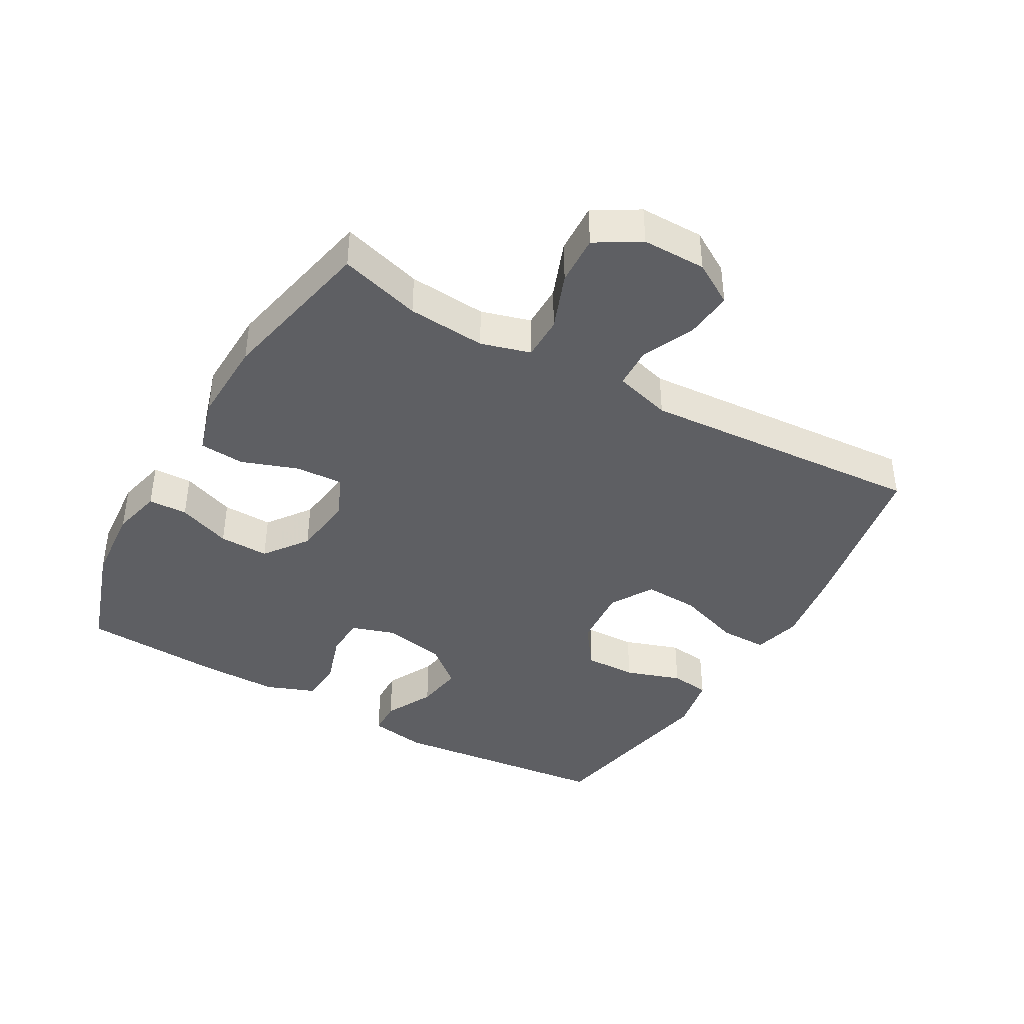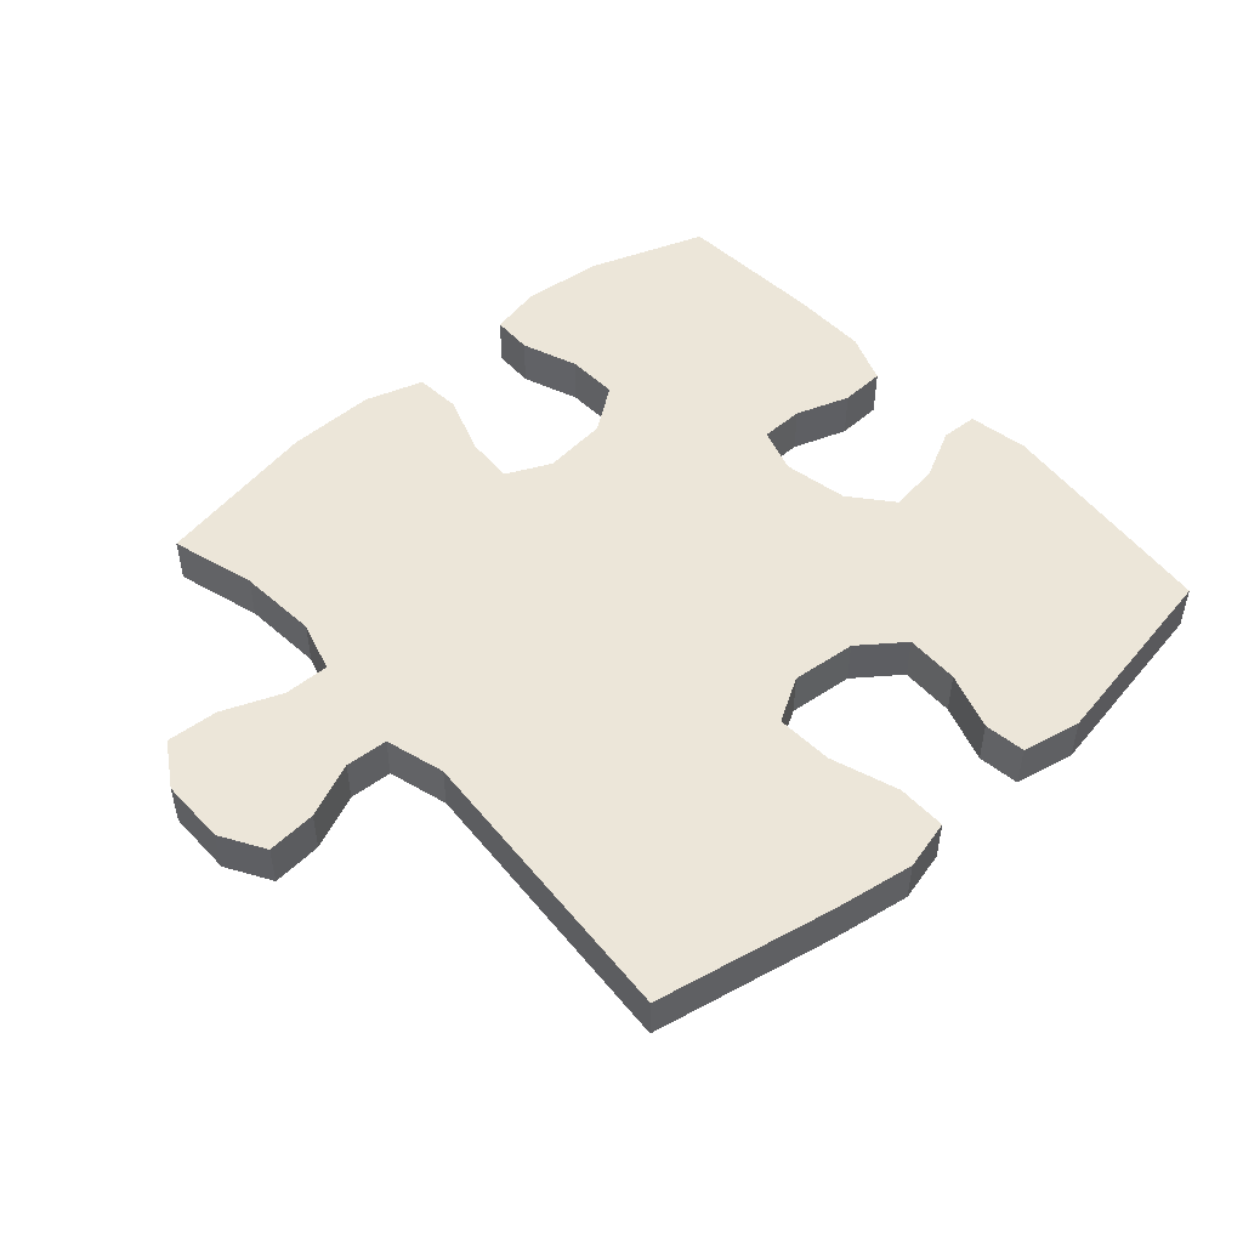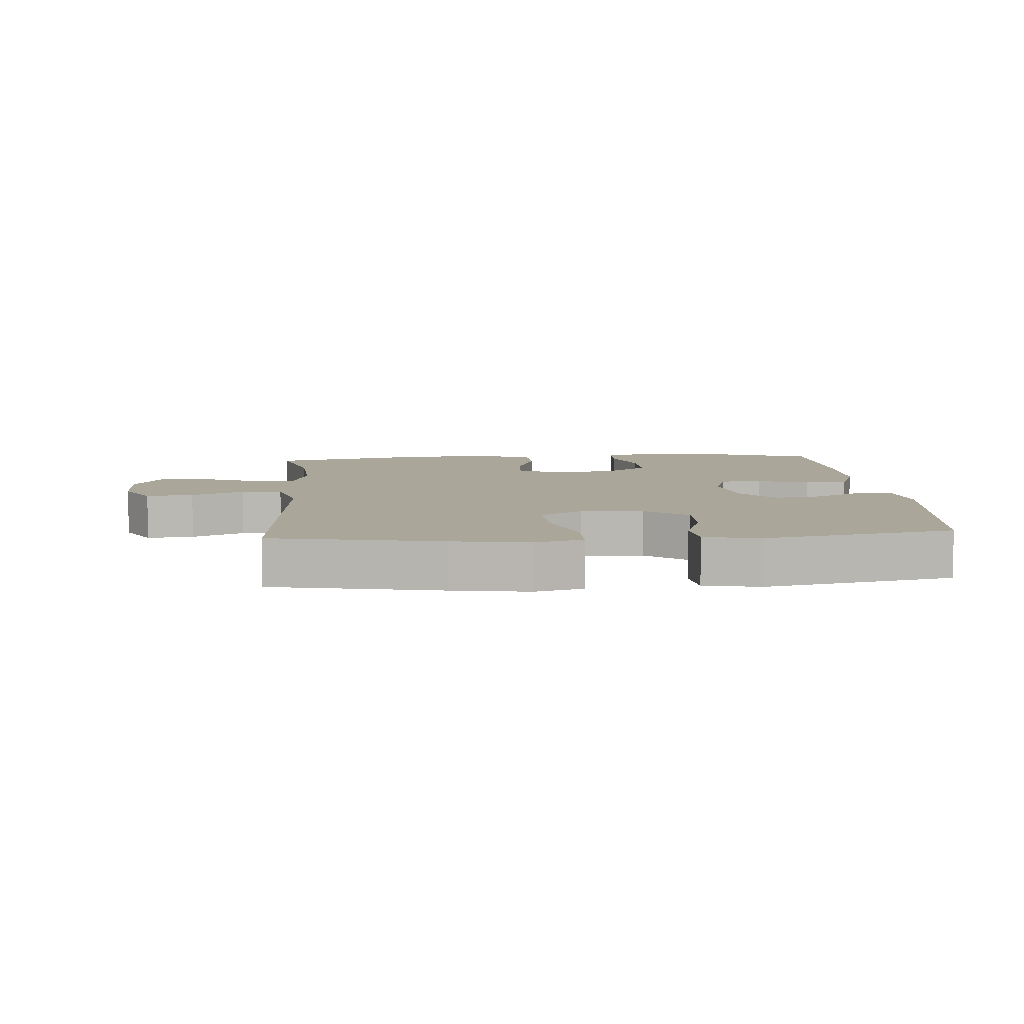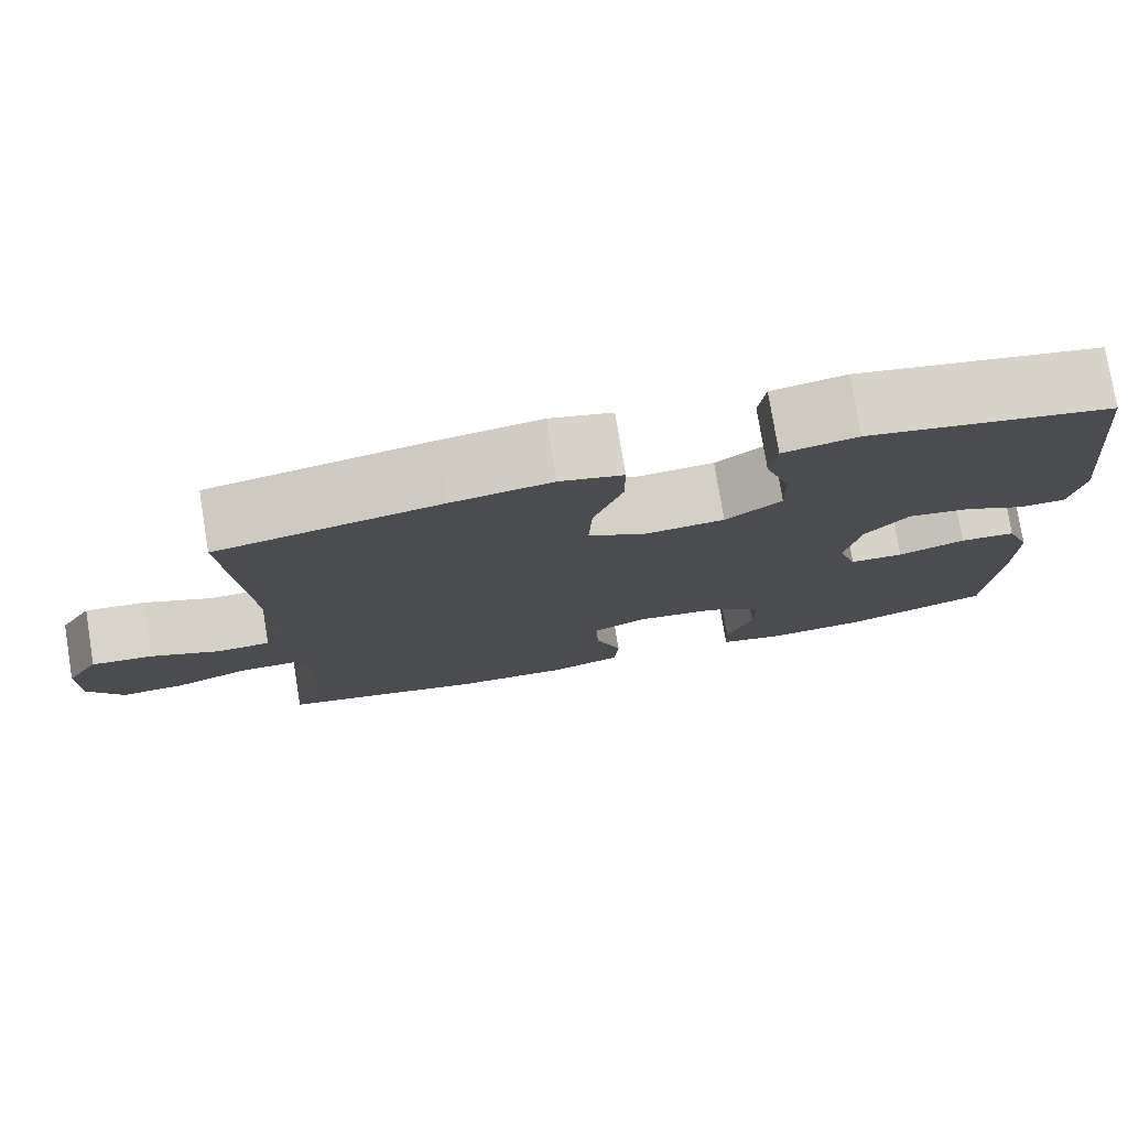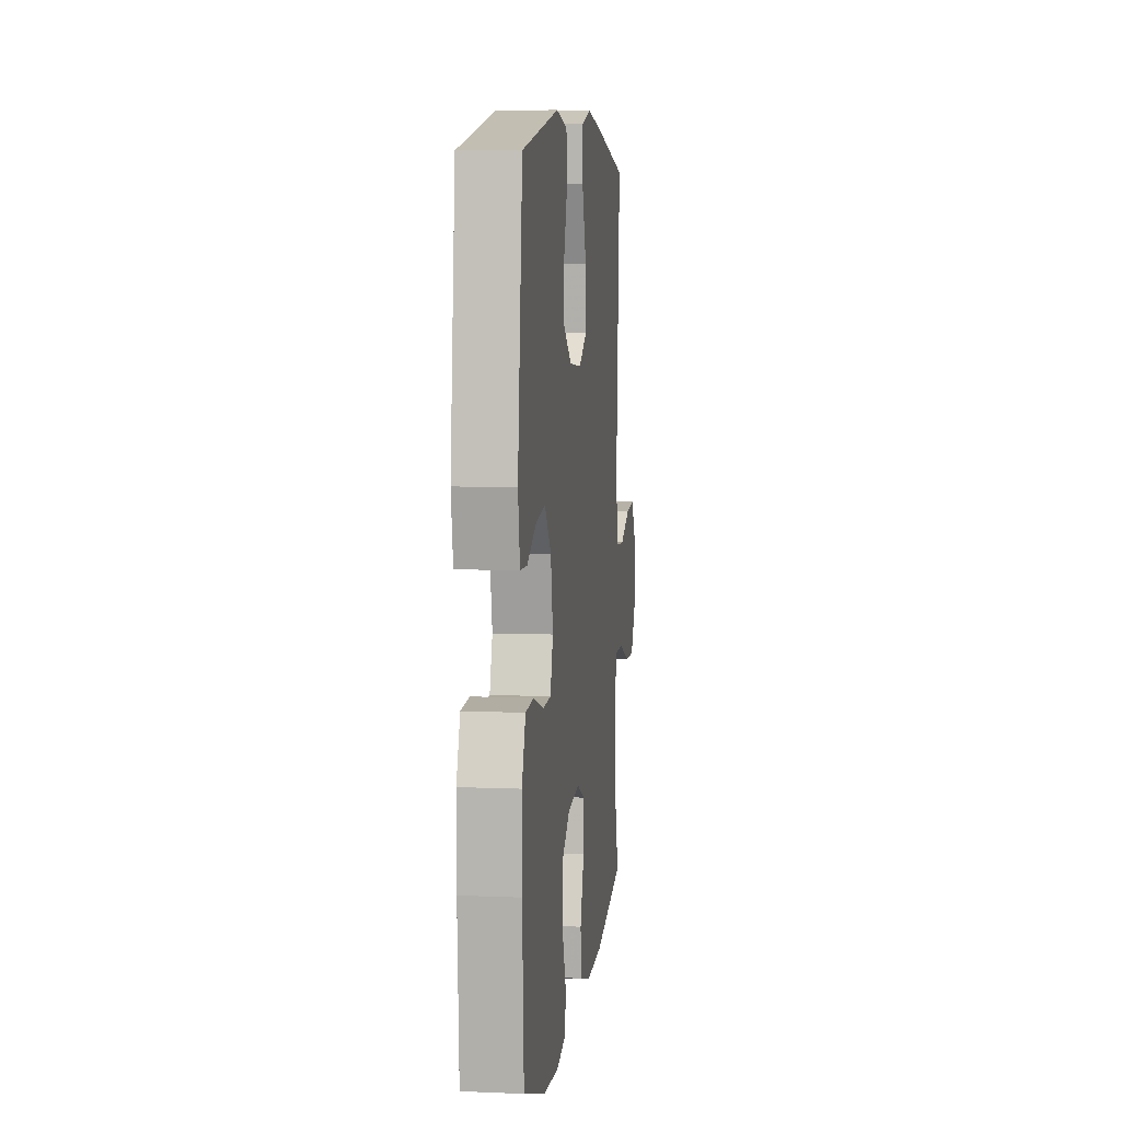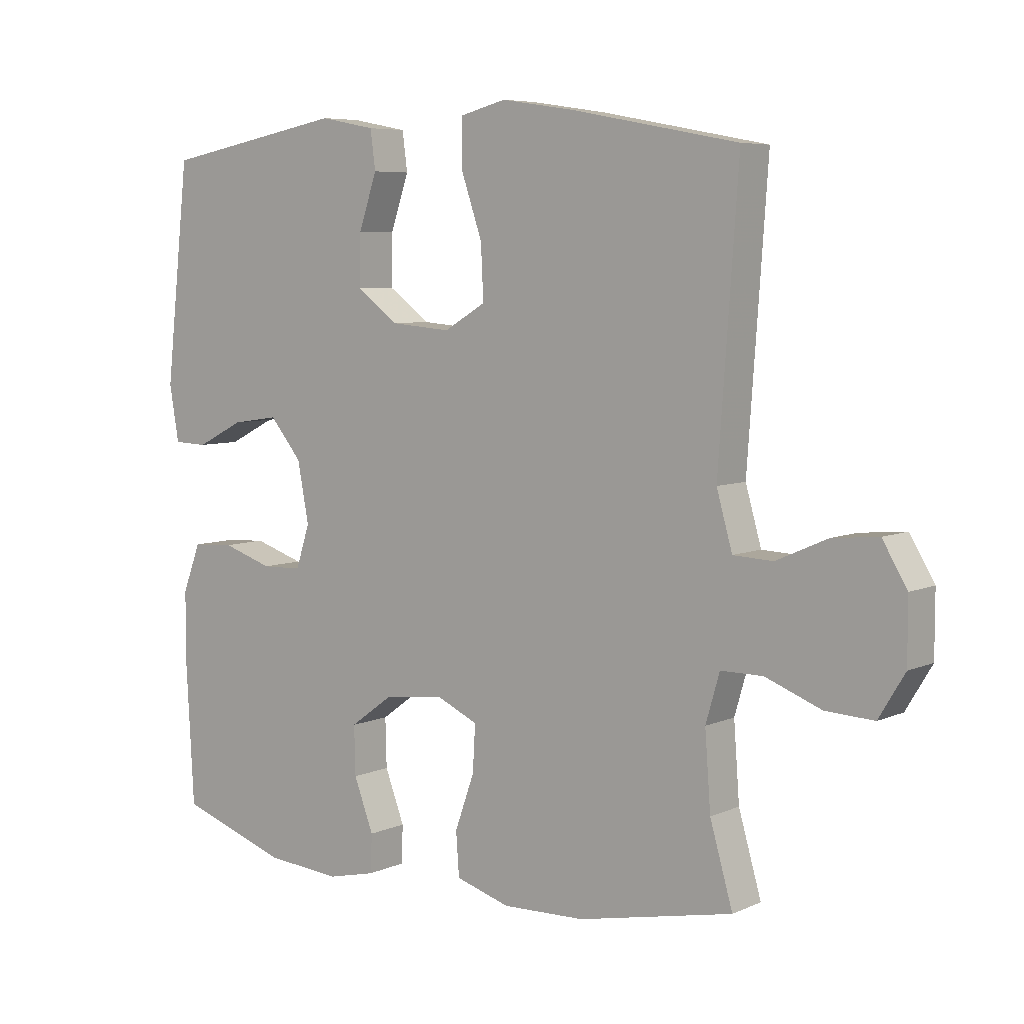
<metadata>
{"format":"obj","ext":"obj","renderer":"f3d","projection":"perspective","resolution":1024,"background":"white","views":[{"elev":-40.7,"azim":-119.8,"up":"+Y"},{"elev":49.3,"azim":-41.4,"up":"+Y"},{"elev":7.8,"azim":-4.4,"up":"+Y"},{"elev":77.5,"azim":-9.3,"up":"+Z"},{"elev":7.2,"azim":97.0,"up":"+Z"},{"elev":6.4,"azim":-142.0,"up":"+Z"}]}
</metadata>
<code>
v 0.5 0.07 -0.5
v 0.327 0.07 -0.558
v 0.208 0.07 -0.568
v 0.131 0.07 -0.55
v 0.129 0.07 -0.49
v 0.16 0.07 -0.408
v 0.162 0.07 -0.331
v 0.095 0.07 -0.282
v -0.001 0.07 -0.27
v -0.067 0.07 -0.3
v -0.063 0.07 -0.373
v -0.032 0.07 -0.46
v -0.037 0.07 -0.529
v -0.123 0.07 -0.555
v -0.254 0.07 -0.551
v -0.5 0.07 -0.5
v -0.464 0.07 -0.375
v -0.455 0.07 -0.255
v -0.477 0.07 -0.179
v -0.544 0.07 -0.179
v -0.632 0.07 -0.213
v -0.709 0.07 -0.217
v -0.75 0.07 -0.149
v -0.75 0.07 -0.051
v -0.711 0.07 0.014
v -0.638 0.07 0.007
v -0.557 0.07 -0.029
v -0.494 0.07 -0.026
v -0.469 0.07 0.062
v -0.5 0.07 0.5
v -0.237 0.07 0.55
v -0.119 0.07 0.568
v -0.045 0.07 0.549
v -0.045 0.07 0.476
v -0.079 0.07 0.377
v -0.083 0.07 0.292
v -0.017 0.07 0.253
v 0.079 0.07 0.261
v 0.145 0.07 0.31
v 0.143 0.07 0.39
v 0.114 0.07 0.476
v 0.122 0.07 0.537
v 0.21 0.07 0.554
v 0.5 0.07 0.5
v 0.538 0.07 0.157
v 0.523 0.07 0.069
v 0.469 0.07 0.067
v 0.394 0.07 0.105
v 0.32 0.07 0.116
v 0.269 0.07 0.055
v 0.251 0.07 -0.04
v 0.273 0.07 -0.108
v 0.337 0.07 -0.11
v 0.417 0.07 -0.084
v 0.483 0.07 -0.088
v 0.512 0.07 -0.164
v 0.512 0.07 -0.281
v 0.5 0 -0.5
v 0.327 0 -0.558
v 0.208 0 -0.568
v 0.131 0 -0.55
v 0.129 0 -0.49
v 0.16 0 -0.408
v 0.162 0 -0.331
v 0.095 0 -0.282
v -0.001 0 -0.27
v -0.067 0 -0.3
v -0.063 0 -0.373
v -0.032 0 -0.46
v -0.037 0 -0.529
v -0.123 0 -0.555
v -0.254 0 -0.551
v -0.5 0 -0.5
v -0.464 0 -0.375
v -0.455 0 -0.255
v -0.477 0 -0.179
v -0.544 0 -0.179
v -0.632 0 -0.213
v -0.709 0 -0.217
v -0.75 0 -0.149
v -0.75 0 -0.051
v -0.711 0 0.014
v -0.638 0 0.007
v -0.557 0 -0.029
v -0.494 0 -0.026
v -0.469 0 0.062
v -0.5 0 0.5
v -0.237 0 0.55
v -0.119 0 0.568
v -0.045 0 0.549
v -0.045 0 0.476
v -0.079 0 0.377
v -0.083 0 0.292
v -0.017 0 0.253
v 0.079 0 0.261
v 0.145 0 0.31
v 0.143 0 0.39
v 0.114 0 0.476
v 0.122 0 0.537
v 0.21 0 0.554
v 0.5 0 0.5
v 0.538 0 0.157
v 0.523 0 0.069
v 0.469 0 0.067
v 0.394 0 0.105
v 0.32 0 0.116
v 0.269 0 0.055
v 0.251 0 -0.04
v 0.273 0 -0.108
v 0.337 0 -0.11
v 0.417 0 -0.084
v 0.483 0 -0.088
v 0.512 0 -0.164
v 0.512 0 -0.281
f 4 5 6
f 3 4 6
f 2 3 6
f 1 2 6
f 57 1 6
f 56 57 6
f 55 56 6
f 54 55 6
f 53 54 6
f 52 53 6 7
f 51 52 7 8
f 50 51 8 9
f 46 47 48
f 45 46 48
f 44 45 48
f 43 44 48
f 42 43 48
f 41 42 48
f 40 41 48
f 39 40 48 49
f 38 39 49 50
f 33 34 35
f 32 33 35
f 31 32 35
f 30 31 35
f 29 30 35
f 28 29 35 36
f 25 26 27
f 24 25 27
f 23 24 27
f 22 23 27
f 21 22 27
f 20 21 27
f 19 20 27 28
f 28 36 37
f 19 28 37
f 18 19 37
f 15 16 17
f 14 15 17
f 13 14 17
f 12 13 17
f 11 12 17
f 10 11 17 18
f 37 38 50
f 18 37 50
f 10 18 50
f 9 10 50
f 63 62 61
f 63 61 60
f 63 60 59
f 63 59 58
f 63 58 114
f 63 114 113
f 63 113 112
f 63 112 111
f 63 111 110
f 64 63 110 109
f 65 64 109 108
f 66 65 108 107
f 105 104 103
f 105 103 102
f 105 102 101
f 105 101 100
f 105 100 99
f 105 99 98
f 105 98 97
f 106 105 97 96
f 107 106 96 95
f 92 91 90
f 92 90 89
f 92 89 88
f 92 88 87
f 92 87 86
f 93 92 86 85
f 84 83 82
f 84 82 81
f 84 81 80
f 84 80 79
f 84 79 78
f 84 78 77
f 85 84 77 76
f 94 93 85
f 94 85 76
f 94 76 75
f 74 73 72
f 74 72 71
f 74 71 70
f 74 70 69
f 74 69 68
f 75 74 68 67
f 107 95 94
f 107 94 75
f 107 75 67
f 107 67 66
f 1 58 59 2
f 2 59 60 3
f 3 60 61 4
f 4 61 62 5
f 5 62 63 6
f 6 63 64 7
f 7 64 65 8
f 8 65 66 9
f 9 66 67 10
f 10 67 68 11
f 11 68 69 12
f 12 69 70 13
f 13 70 71 14
f 14 71 72 15
f 15 72 73 16
f 16 73 74 17
f 17 74 75 18
f 18 75 76 19
f 19 76 77 20
f 20 77 78 21
f 21 78 79 22
f 22 79 80 23
f 23 80 81 24
f 24 81 82 25
f 25 82 83 26
f 26 83 84 27
f 27 84 85 28
f 28 85 86 29
f 29 86 87 30
f 30 87 88 31
f 31 88 89 32
f 32 89 90 33
f 33 90 91 34
f 34 91 92 35
f 35 92 93 36
f 36 93 94 37
f 37 94 95 38
f 38 95 96 39
f 39 96 97 40
f 40 97 98 41
f 41 98 99 42
f 42 99 100 43
f 43 100 101 44
f 44 101 102 45
f 45 102 103 46
f 46 103 104 47
f 47 104 105 48
f 48 105 106 49
f 49 106 107 50
f 50 107 108 51
f 51 108 109 52
f 52 109 110 53
f 53 110 111 54
f 54 111 112 55
f 55 112 113 56
f 56 113 114 57
f 57 114 58 1

</code>
